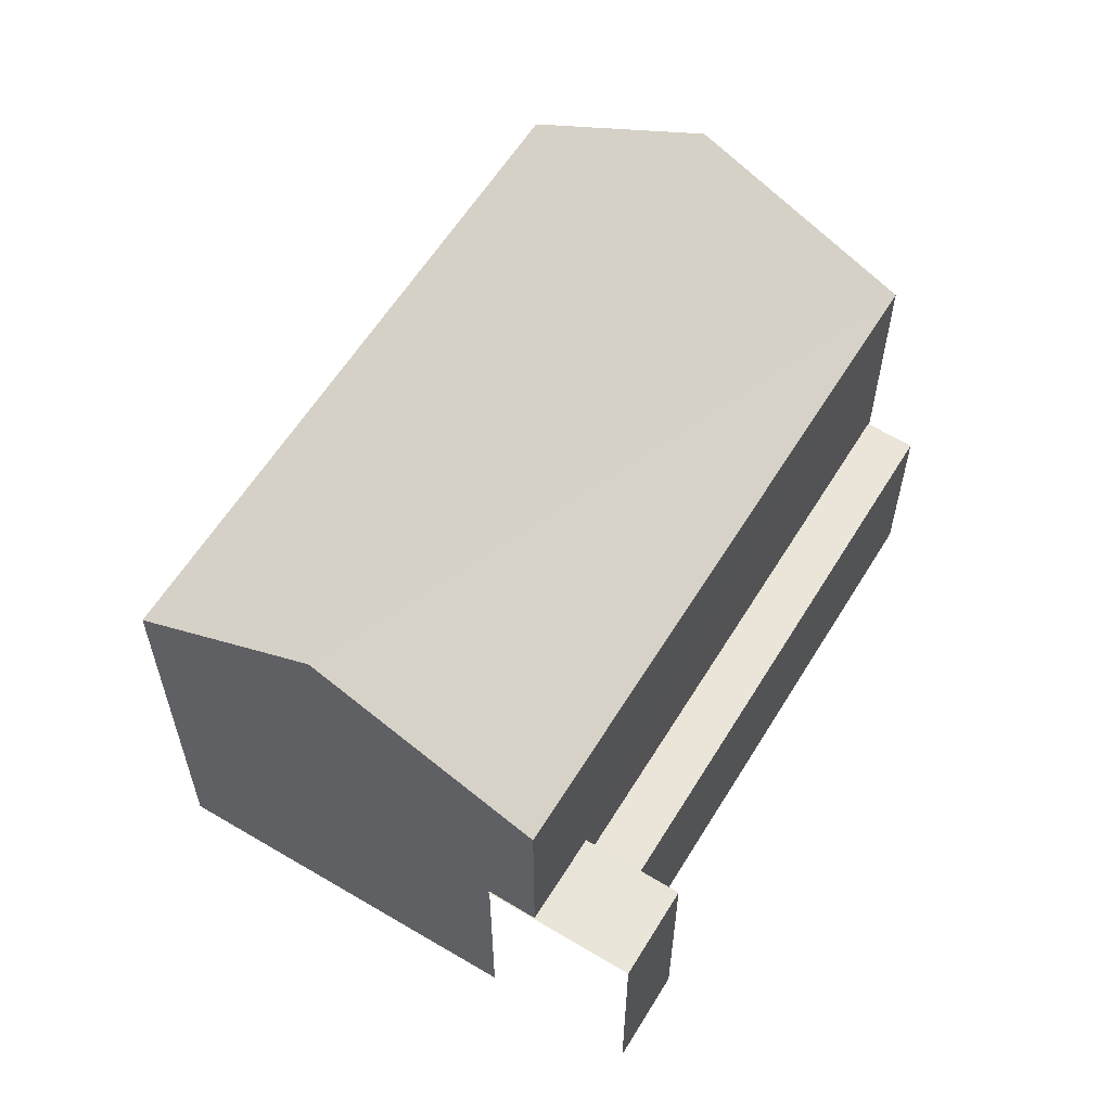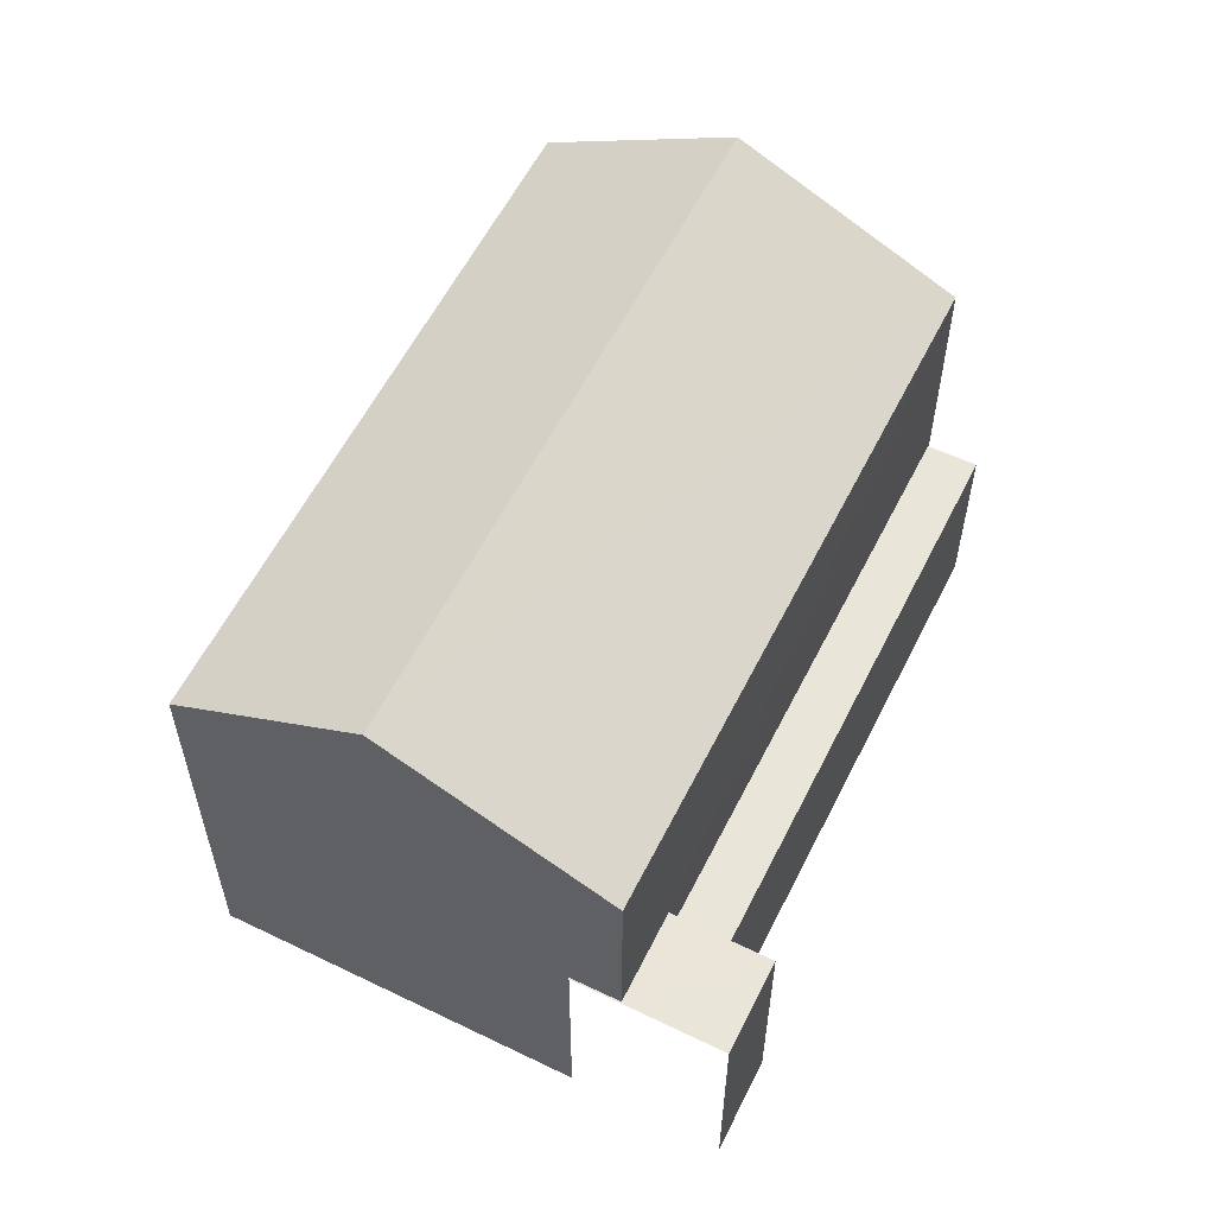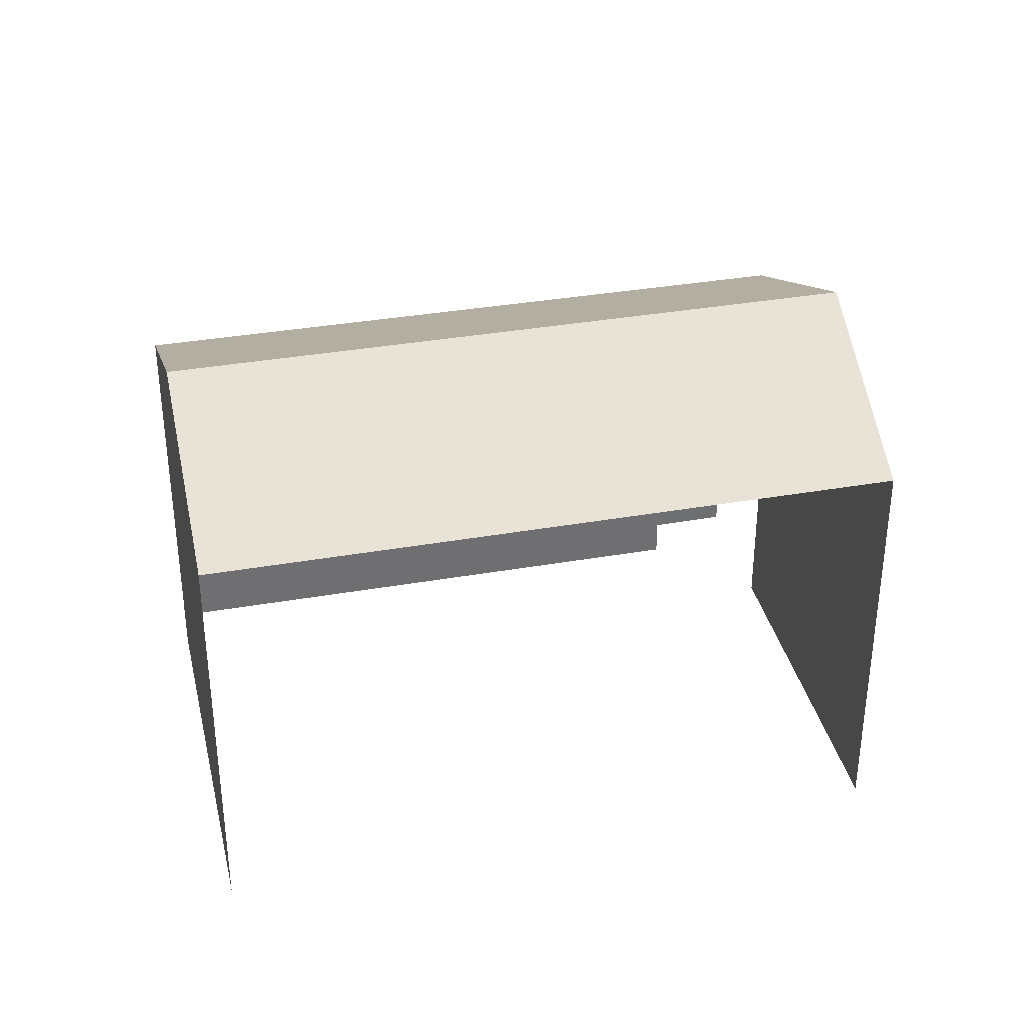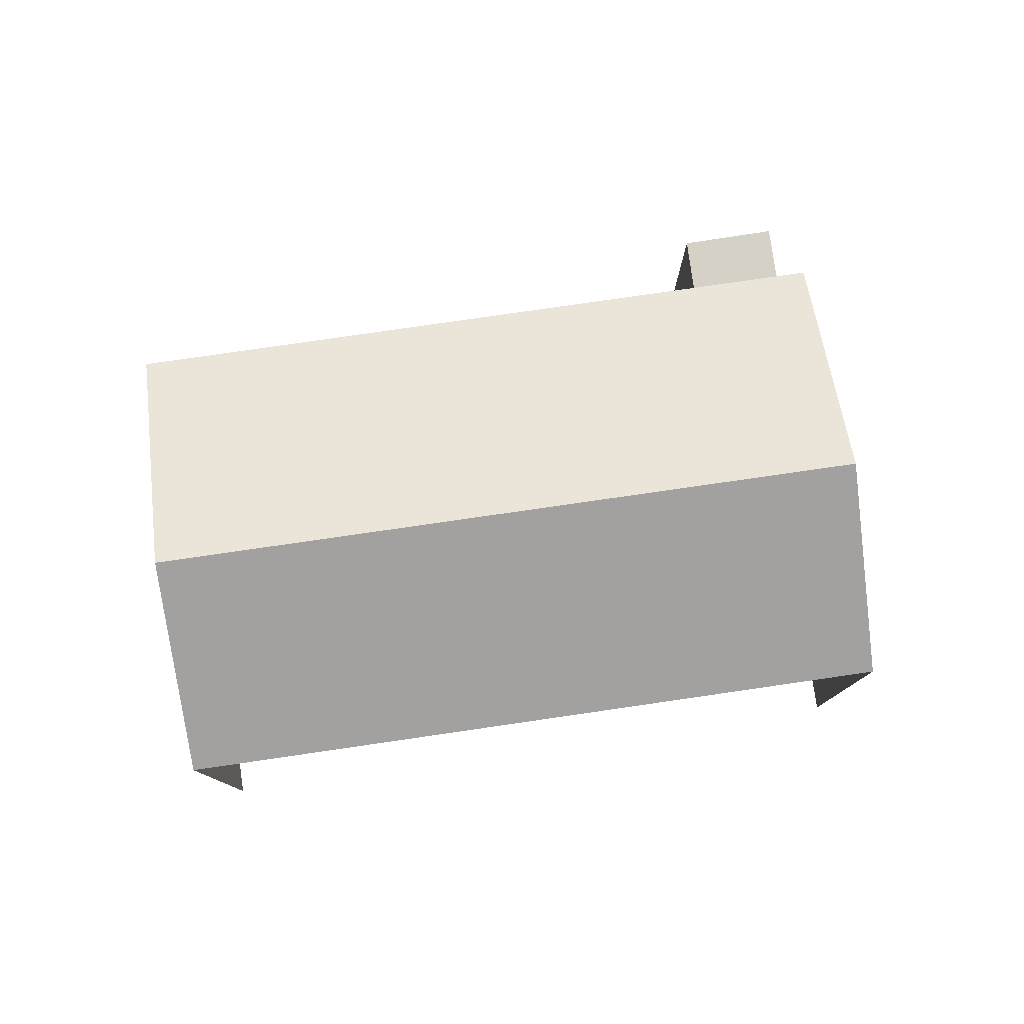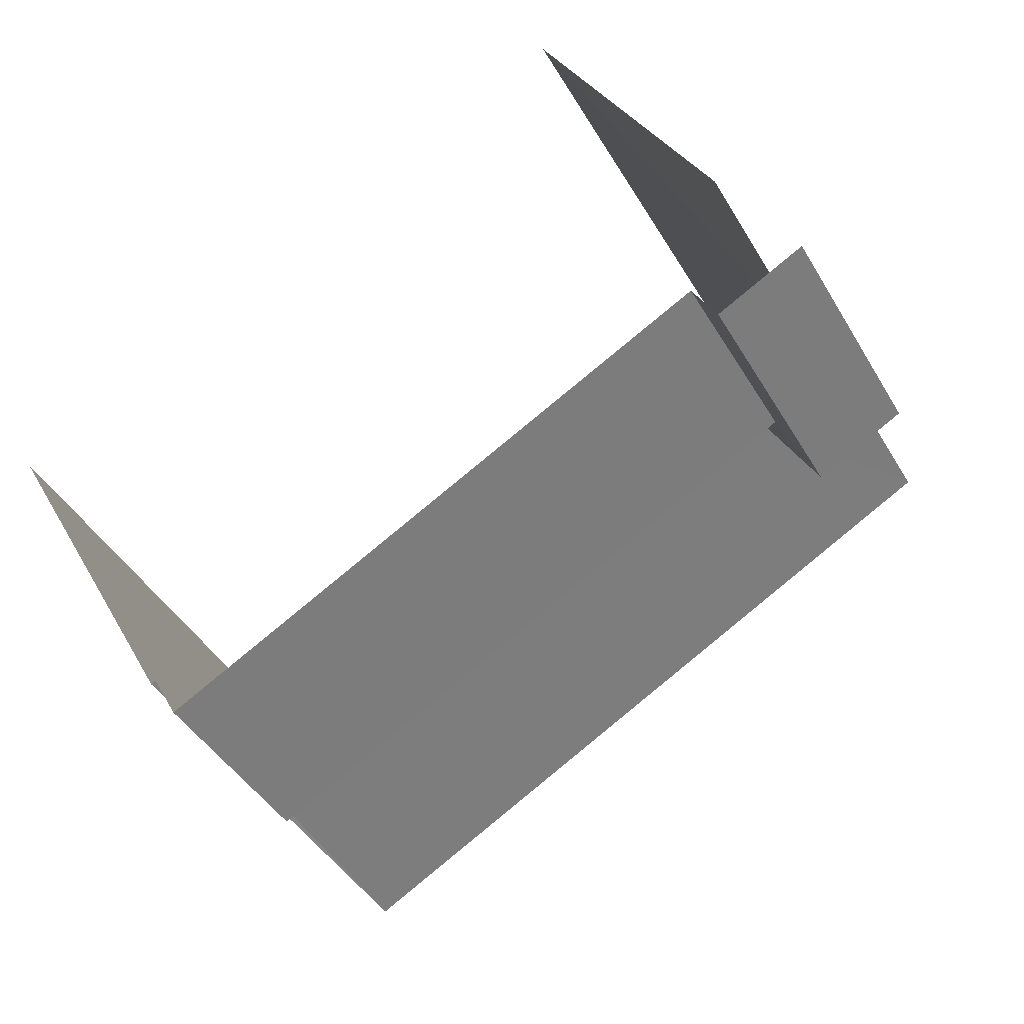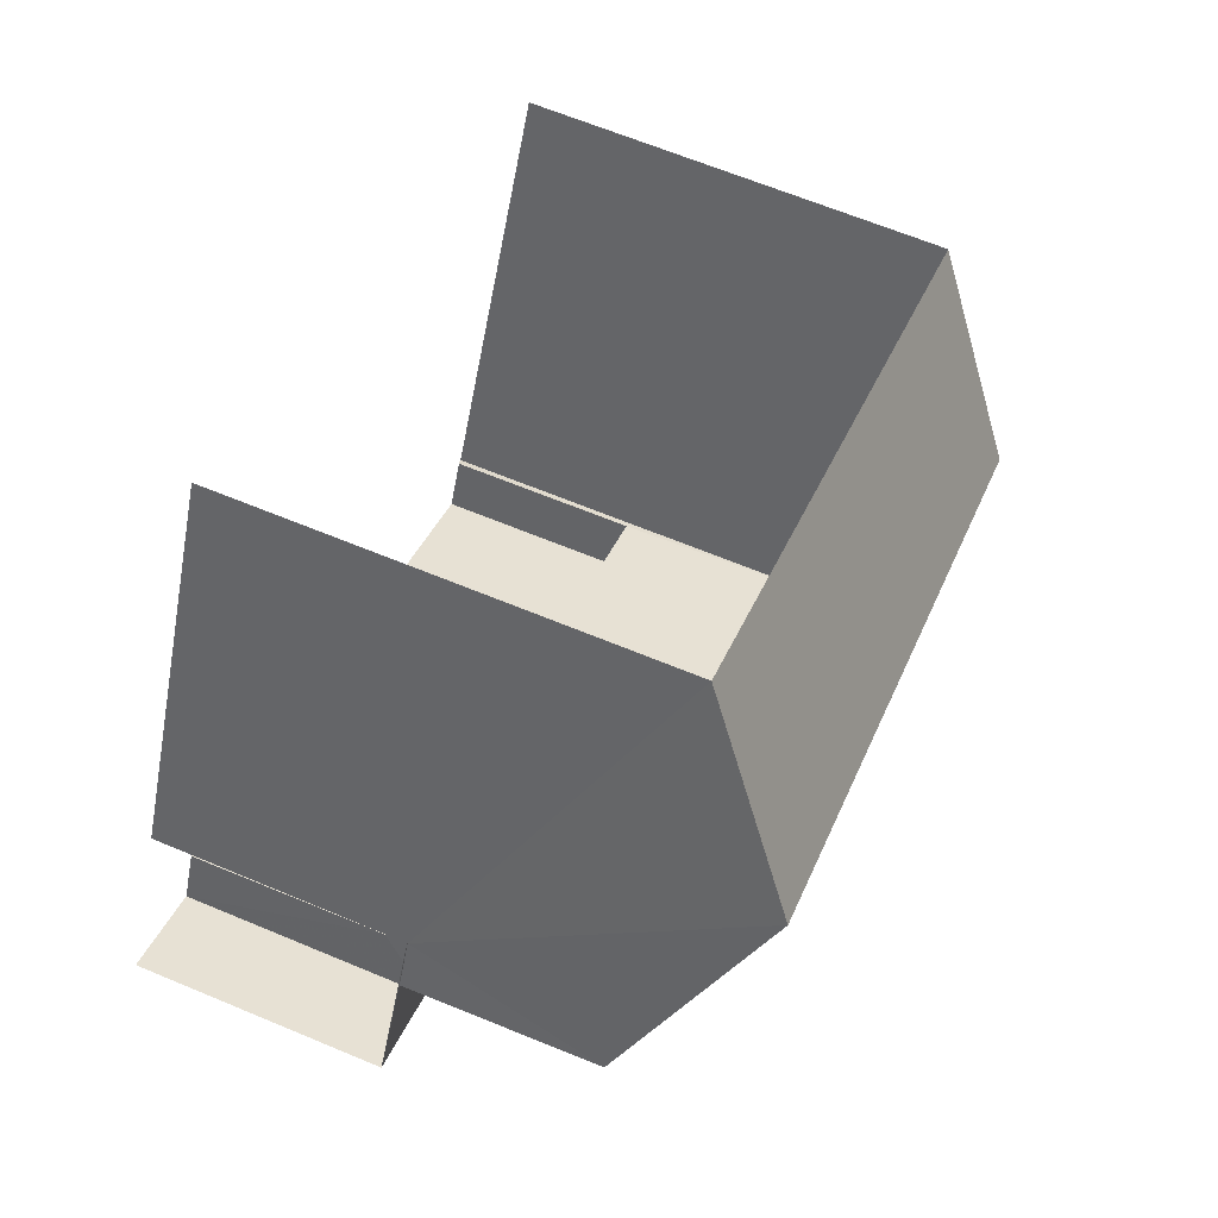
<metadata>
{"format":"obj","ext":"obj","renderer":"f3d","projection":"perspective","resolution":1024,"background":"white","views":[{"elev":59.7,"azim":-87.1,"up":"+Z"},{"elev":58.4,"azim":-91.9,"up":"+Z"},{"elev":35.8,"azim":138.6,"up":"+Z"},{"elev":79.9,"azim":143.3,"up":"+Z"},{"elev":-43.4,"azim":-151.7,"up":"+Y"},{"elev":66.1,"azim":-67.3,"up":"+Y"}]}
</metadata>
<code>
v -2.254e+05 -1.278e+05 12.91
v -2.254e+05 -1.277e+05 12.91
v -2.254e+05 -1.278e+05 12.91
v -2.254e+05 -1.278e+05 12.91
v -2.254e+05 -1.278e+05 12.91
v -2.254e+05 -1.278e+05 12.91
v -2.254e+05 -1.278e+05 12.91
v -2.254e+05 -1.278e+05 12.91
v -2.254e+05 -1.278e+05 12.91
v -2.254e+05 -1.278e+05 12.91
v -2.254e+05 -1.277e+05 20.4
v -2.254e+05 -1.278e+05 18.87
v -2.254e+05 -1.278e+05 20.4
v -2.254e+05 -1.278e+05 18.87
v -2.254e+05 -1.278e+05 15.58
v -2.254e+05 -1.278e+05 15.58
v -2.254e+05 -1.278e+05 15.58
v -2.254e+05 -1.278e+05 15.58
v -2.254e+05 -1.277e+05 18.87
v -2.254e+05 -1.278e+05 18.87
v -2.254e+05 -1.278e+05 16.25
v -2.254e+05 -1.278e+05 16.25
v -2.254e+05 -1.278e+05 16.25
v -2.254e+05 -1.278e+05 16.25
v -2.254e+05 -1.278e+05 16.25
v -2.254e+05 -1.278e+05 16.25
f 1 2 3
f 3 4 5
f 6 7 8
f 7 2 1
f 8 1 9
f 1 5 10
f 1 3 5
f 8 7 1
f 26 6 24
f 26 7 6
f 19 3 2
f 19 20 3
f 23 6 8
f 23 24 6
f 11 12 13
f 11 14 12
f 15 16 17
f 15 18 16
f 13 19 11
f 13 20 19
f 21 22 23
f 23 22 24
f 21 25 22
f 24 22 26
f 9 18 21
f 21 18 25
f 9 1 18
f 25 18 15
f 2 7 26
f 2 26 19
f 19 26 11
f 26 22 14
f 26 14 11
f 5 16 10
f 5 17 16
f 4 3 12
f 12 20 13
f 12 3 20
f 18 10 16
f 18 1 10
f 23 8 9
f 21 23 9
f 5 4 17
f 4 12 17
f 15 17 25
f 25 12 14
f 25 14 22
f 17 12 25

</code>
